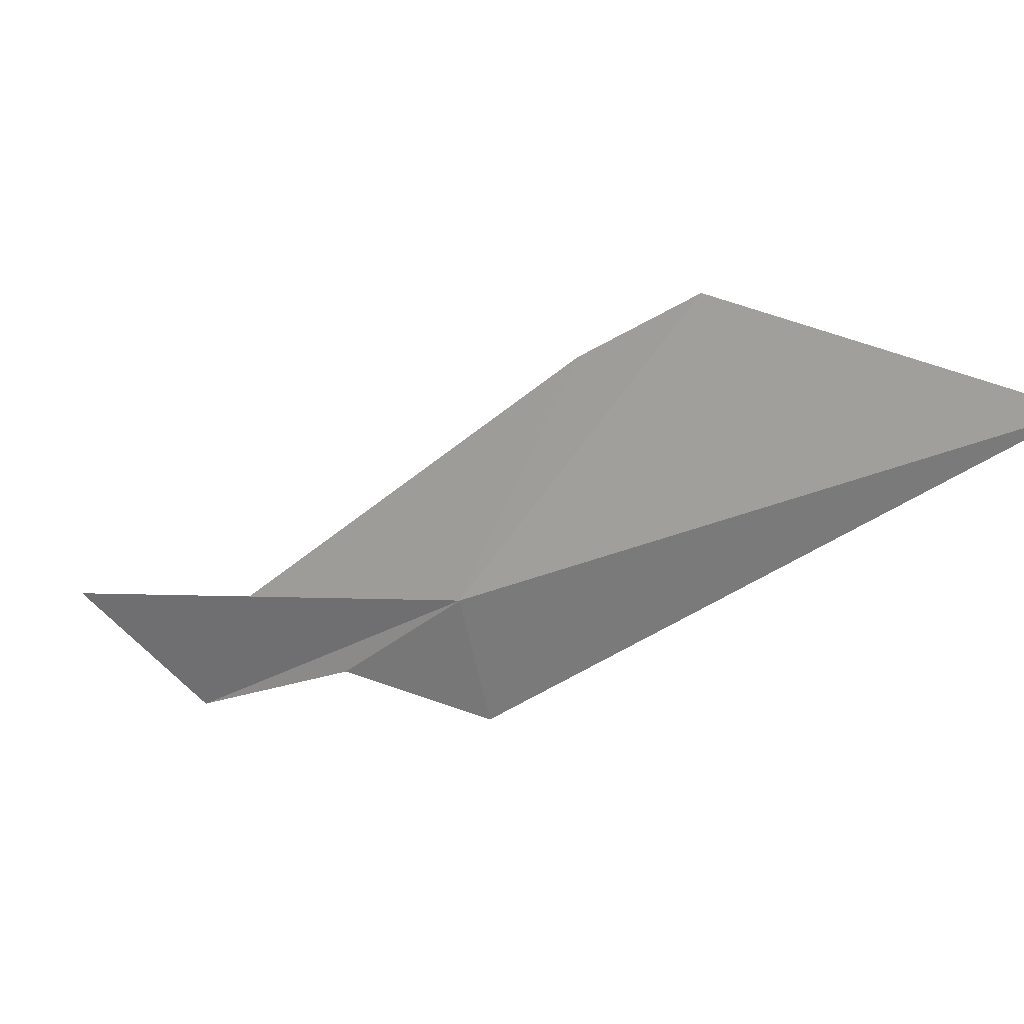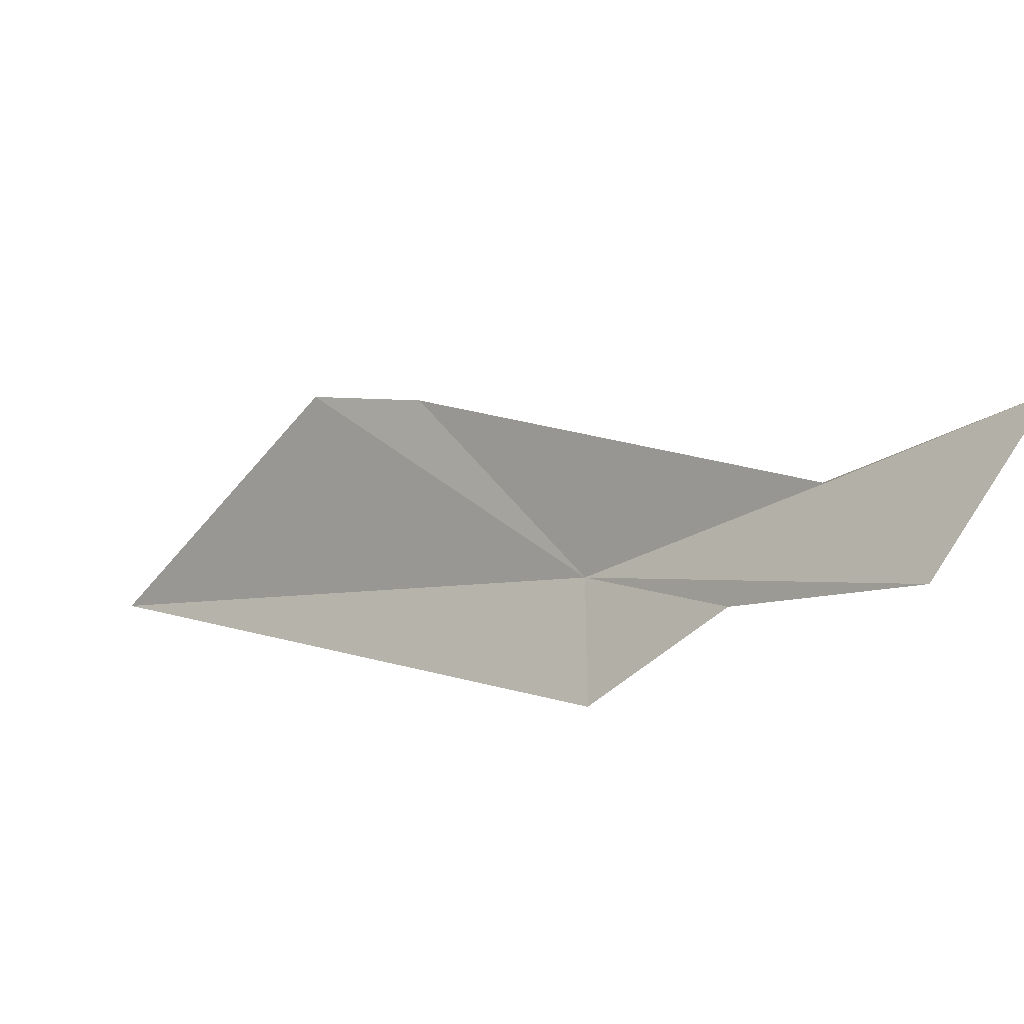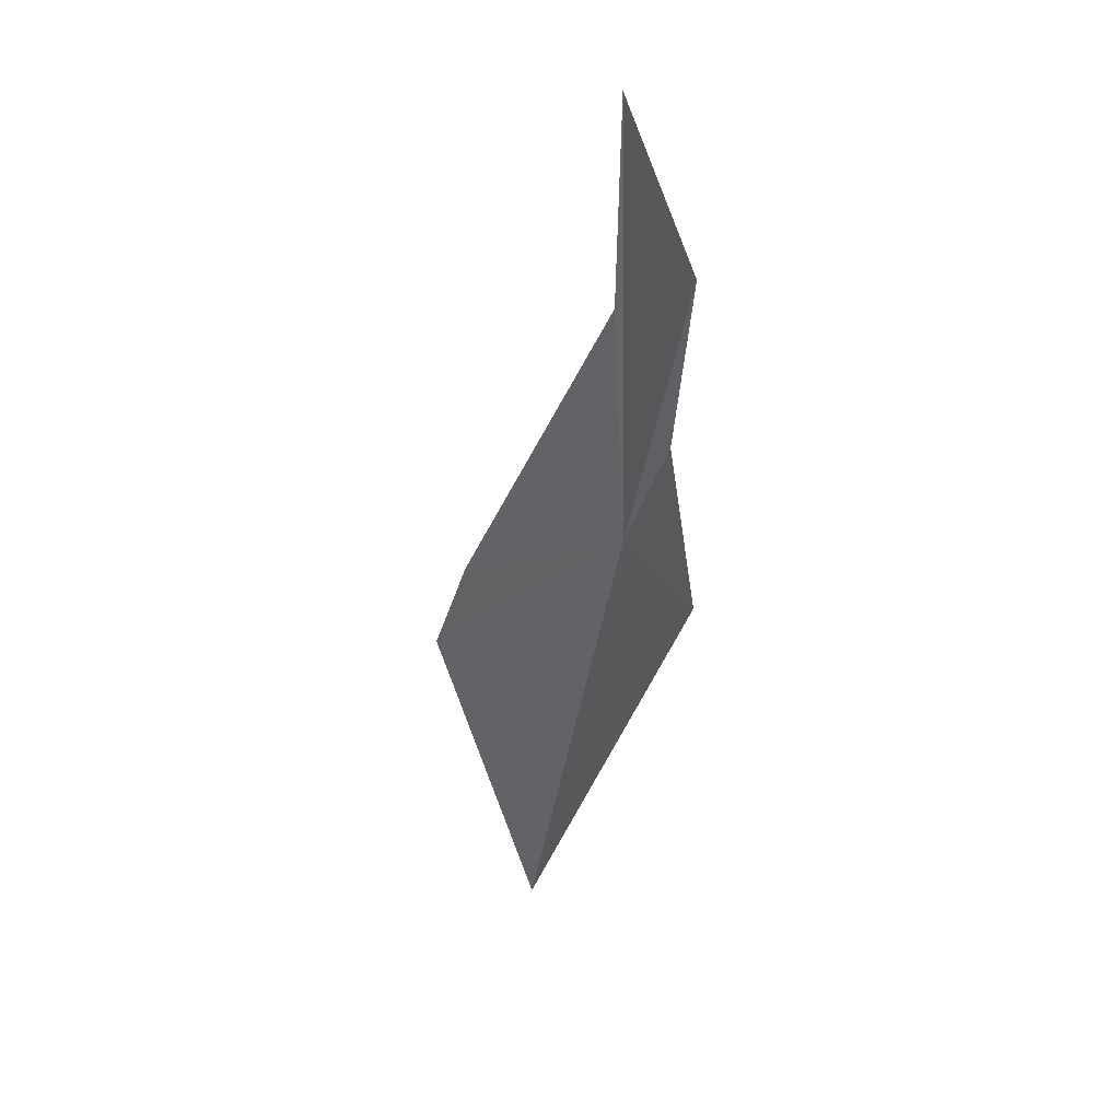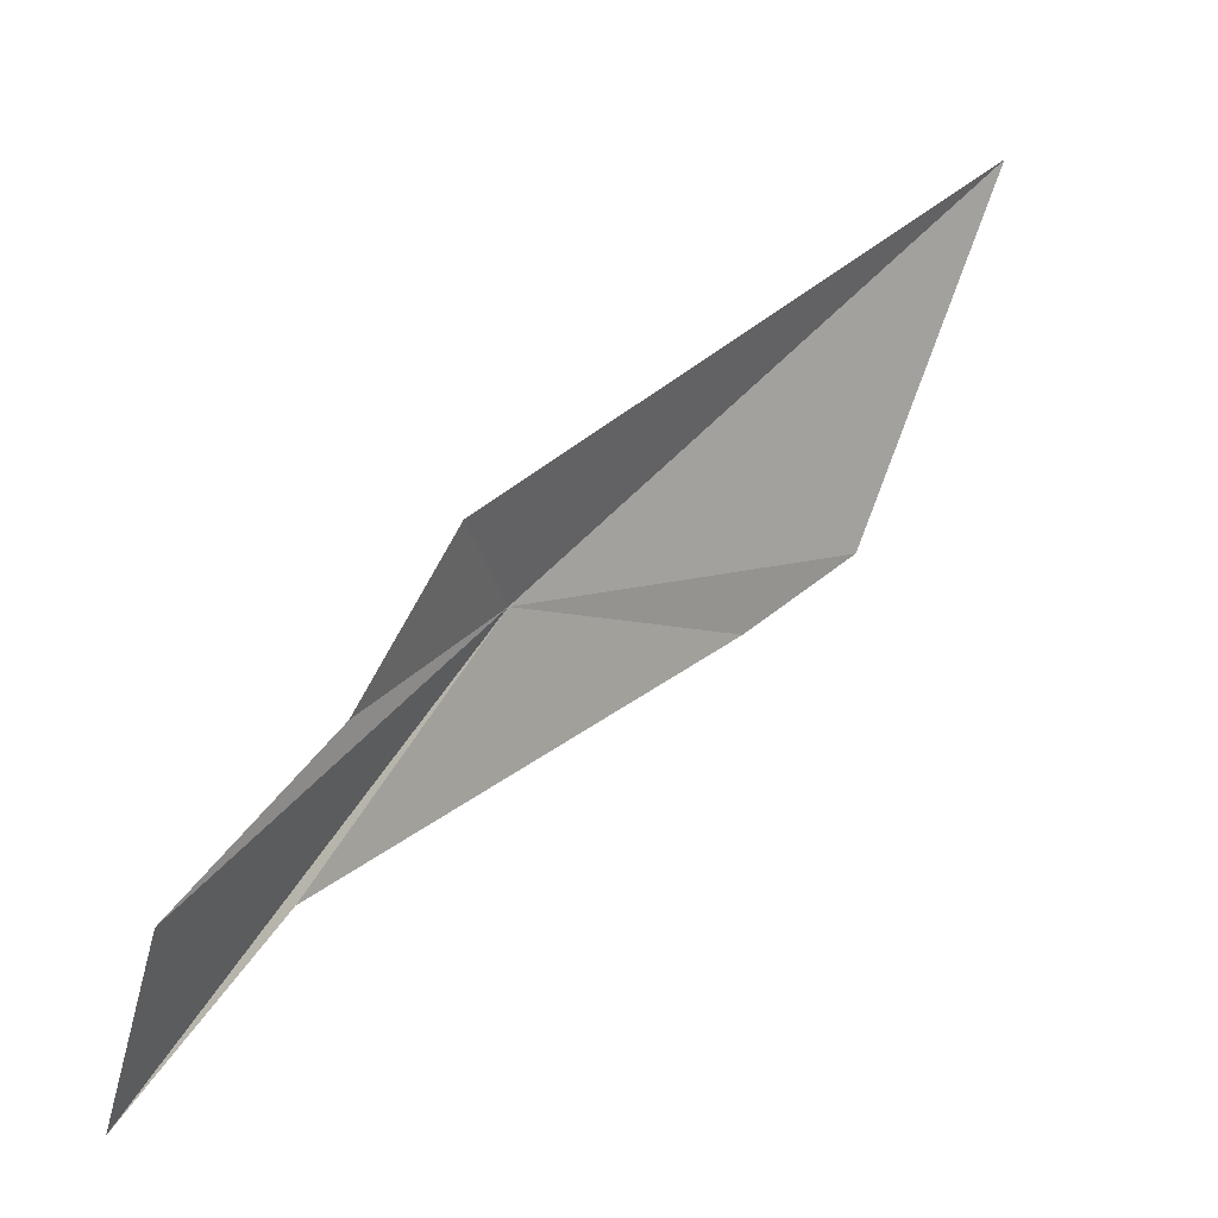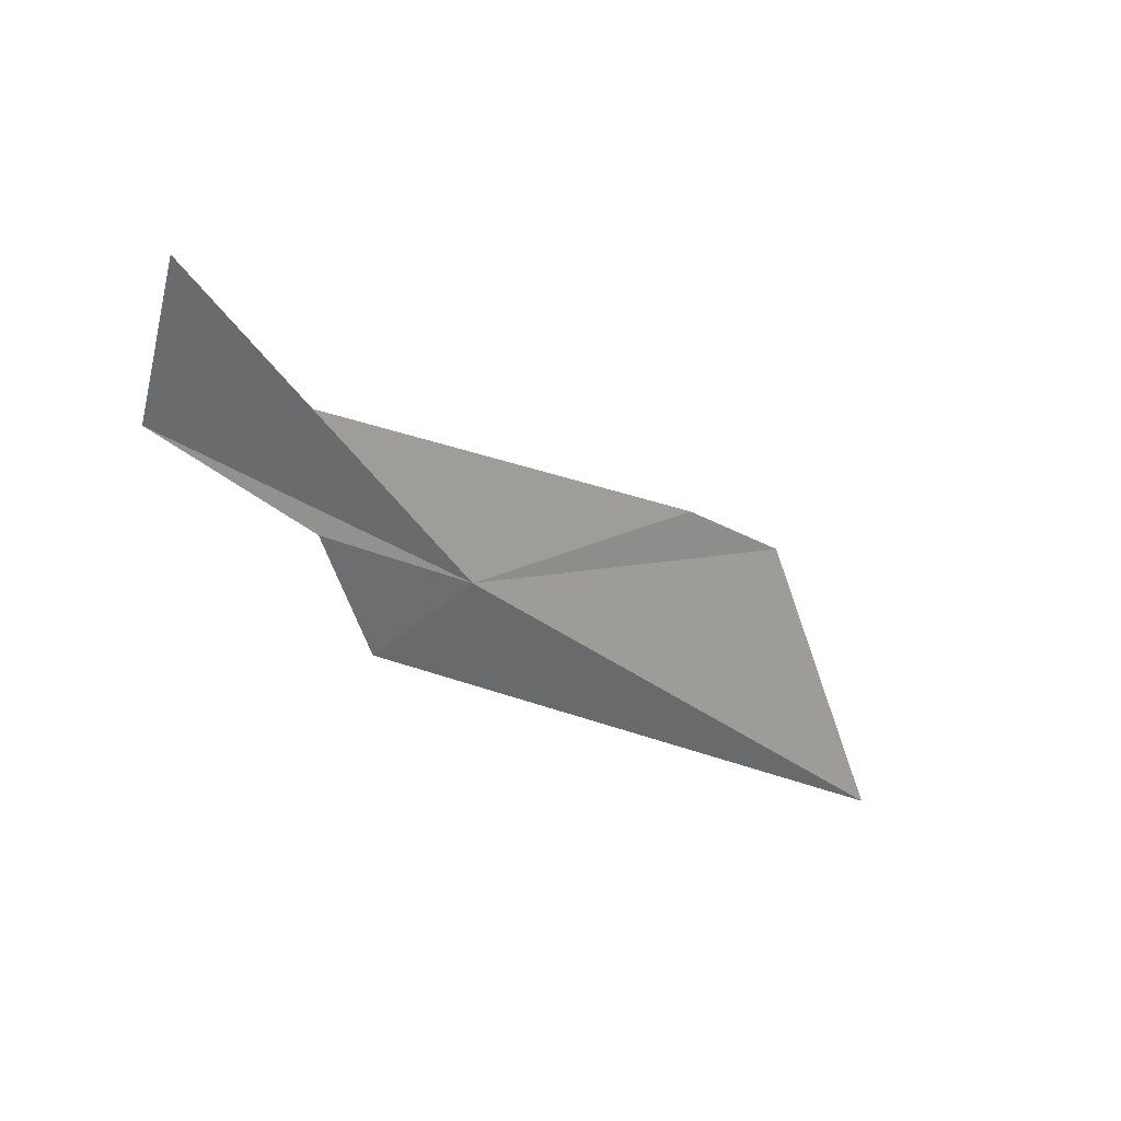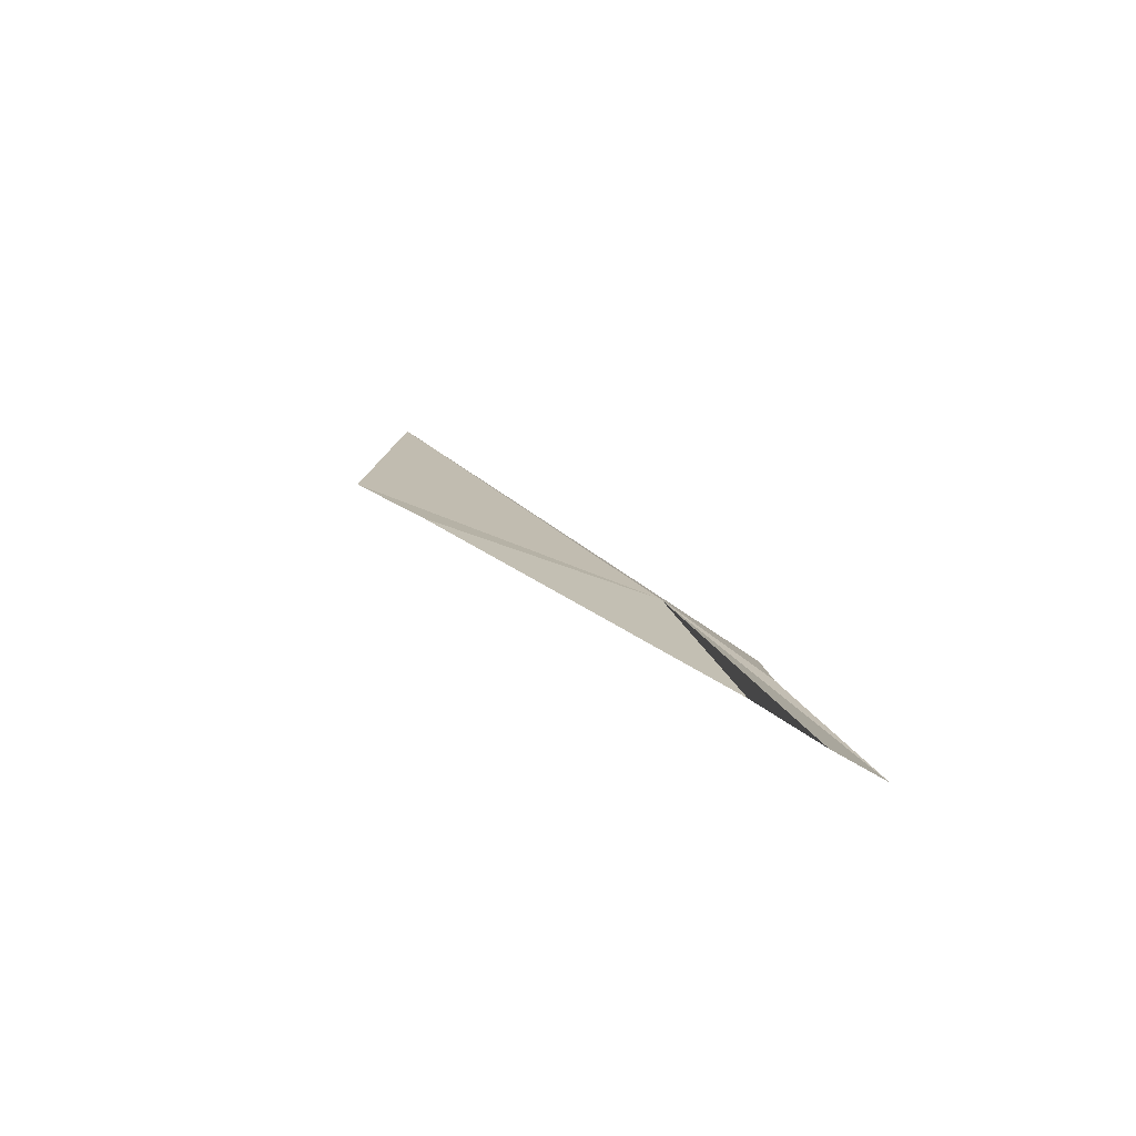
<metadata>
{"format":"obj","ext":"obj","renderer":"f3d","projection":"perspective","resolution":1024,"background":"white","views":[{"elev":68.1,"azim":108.2,"up":"+Y"},{"elev":-76.8,"azim":-54.3,"up":"+Y"},{"elev":6.2,"azim":9.0,"up":"+Z"},{"elev":-72.3,"azim":142.4,"up":"+Y"},{"elev":52.6,"azim":107.8,"up":"+Z"},{"elev":74.8,"azim":-19.5,"up":"+Z"}]}
</metadata>
<code>
v 22.42 98.28 17.65
v 23.24 91.57 28.61
v 25.01 90.96 24.32
v 22.74 93.98 23.7
v 24.49 96.12 16.18
v 24.03 94.77 20.32
v 18.08 109.3 5.239
v 17.25 102.9 16.33
v 15.87 105.2 13.84
f 1 2 3
f 1 4 2
f 1 6 5
f 1 3 6
f 1 5 7
f 1 7 9
f 1 8 4
f 1 9 8

</code>
